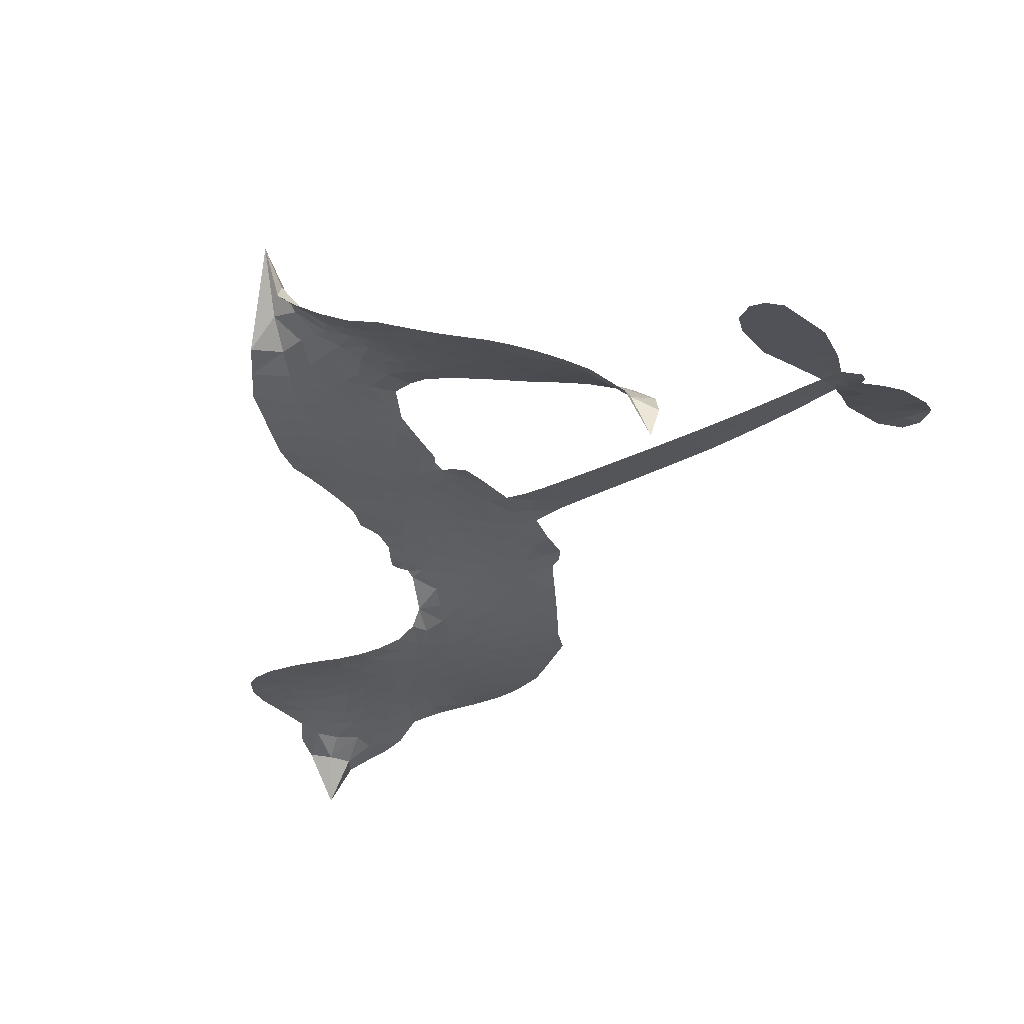
<metadata>
{"format":"obj","ext":"obj","renderer":"f3d","projection":"perspective","resolution":1024,"background":"white","views":[{"elev":-21.6,"azim":28.7,"up":"+Z"}]}
</metadata>
<code>
v -6.895 0.5325 0.2257
v -6.886 0.6107 0.2142
v -6.86 0.684 0.1893
v -6.892 0.7384 0.1564
v -6.897 0.7945 0.1258
v -6.873 0.8729 0
v -6.839 0.9239 0.102
v -6.798 0.9558 0.135
v -6.755 0.9694 0.1547
v -6.691 0.964 0.1819
v -6.622 0.93 0.2241
v -6.56 0.9886 0.2597
v -6.468 1.026 0.2811
v -6.389 1.036 0.2947
v -6.324 1.024 0.3046
v -6.238 0.9878 0.3194
v -6.083 0.8568 0.357
v -6.063 0.7922 0.3705
v -5.946 0.5345 0.4716
v -5.919 0.5232 0.486
v -5.903 0.4998 0.5
v -5.886 0.331 0.5272
v -5.372 0.2976 0.6118
v -5.023 0.2537 0.6795
v -5.01 0.2612 0.6864
v -5.043 0.4416 0.7179
v -5.023 0.6114 0.7338
v -4.978 0.6785 0.7382
v -4.928 0.6756 0.741
v -4.883 0.6346 0.75
v -4.867 0.5373 0.73
v -4.883 0.4112 0.7164
v -4.945 0.2689 0.6913
v -4.925 0.2388 0.6867
v -4.923 0.2075 0.6845
v -4.959 0.1615 0.6806
v -4.933 0.07186 0.6797
v -4.916 -0.05977 0.6797
v -4.947 -0.234 0.6797
v -4.982 -0.2671 0.6797
v -5.019 -0.2678 0.6797
v -5.063 -0.225 0.6797
v -5.081 -0.1652 0.6797
v -5.081 -0.02934 0.6797
v -5.014 0.1736 0.6784
v -5.902 0.1951 0.5463
v -5.935 0.04397 0.5748
v -5.96 0.02813 0.5774
v -6.004 0.03386 0.5876
v -6.013 0.01578 0.6008
v -6.005 -0.003384 0.6103
v -6.021 -0.1414 0.669
v -5.988 -0.2233 0.7013
v -5.875 -0.2637 0.6935
v -5.537 -0.3264 0.5832
v -5.438 -0.3581 0.546
v -5.356 -0.4007 0.5055
v -5.297 -0.4104 0.4795
v -5.147 -0.5136 0.3786
v -5.116 -0.5666 0.324
v -5.117 -0.6077 0.25
v -5.158 -0.6424 0.3476
v -5.229 -0.6624 0.4048
v -5.486 -0.6558 0.5381
v -5.683 -0.6263 0.6229
v -5.785 -0.6378 0.662
v -5.874 -0.6142 0.6969
v -6.04 -0.5982 0.7854
v -6.104 -0.5805 0.8353
v -6.176 -0.5421 1
v -6.271 -0.4515 0.7852
v -6.347 -0.3291 0.7241
v -6.399 -0.1324 0.6592
v -6.407 -0.05347 0.64
v -6.344 0.1426 0.5732
v -6.355 0.1971 0.5548
v -6.325 0.2411 0.5366
v -6.32 0.2858 0.5138
v -6.347 0.3501 0.488
v -6.339 0.3714 0.4836
v -6.314 0.38 0.475
v -6.311 0.3987 0.4601
v -6.336 0.4777 0.3966
v -6.372 0.5021 0.3579
v -6.414 0.4994 0.3262
v -6.602 0.3853 0.2586
v -6.664 0.3633 0.2511
v -6.748 0.3575 0.2439
v -6.811 0.3767 0.2394
v -6.848 0.4056 0.2368
v -6.88 0.4643 0.2319
v -5.458 0.1845 0.5994
v -5.003 0.2355 0.682
v -6.275 0.3846 0.4707
v -6.037 0.03796 0.5938
v -6.013 -0.07267 0.6381
v -6.315 0.3492 0.4874
v -5.947 0.485 0.4858
v -5.919 0.1184 0.5622
v -5.236 0.1791 0.6359
v -4.976 0.2568 0.688
v -5.125 0.1764 0.6569
v -5.069 0.175 0.6682
v -6.334 0.3174 0.4976
v -6.014 0.07533 0.5788
v -5.027 0.3514 0.7066
v -4.965 0.2152 0.6836
v -4.986 0.3121 0.6984
v -5.171 -0.5851 0.3594
v -5.002 -0.2119 0.6797
v -6.266 0.4512 0.4356
v -6.04 -0.01084 0.6142
v -6.29 0.3154 0.5014
v -6.779 0.4563 0.2382
v -6.753 0.8877 0.1552
v -6.395 0.5752 0.3324
v -5.892 0.4138 0.5019
v -5.97 0.07155 0.574
v -5.197 0.2757 0.6416
v -5.11 0.2647 0.6585
v -6.088 0.09654 0.5787
v -6.031 0.5165 0.4567
v -6.255 0.2559 0.5268
v -6.304 0.5527 0.378
v -5.983 0.1408 0.5604
v -5.043 0.2125 0.6737
v -6.121 0.01467 0.6088
v -5.092 0.2189 0.6633
v -5.143 0.2249 0.6528
v -6.279 0.1818 0.5563
v -5.343 -0.5092 0.4835
v -5.047 0.07214 0.6798
v -4.957 0.6153 0.7367
v -4.914 0.3401 0.7065
v -4.932 -0.1469 0.6797
v -6.795 0.7757 0.1614
v -5.18 0.1778 0.6462
v -5.334 -0.4532 0.4878
v -4.999 0.1124 0.6796
v -5.438 -0.4647 0.5314
v -5.222 -0.462 0.436
v -5.28 -0.491 0.4558
v -6.378 0.9163 0.2996
v -6.04 -0.4726 0.7746
v -6.826 0.5114 0.2303
v -6.669 0.4741 0.2508
v -6.812 0.8686 0.111
v -6.148 0.4016 0.4757
v -6.118 -0.09482 0.6496
v -5.033 0.5265 0.7265
v -4.968 0.3714 0.709
v -6.835 0.7354 0.1686
v -6.757 0.6673 0.2103
v -6.78 0.7201 0.189
v -6.673 0.7354 0.2197
v -6.731 0.764 0.1922
v -5.357 -0.6588 0.4788
v -5.222 -0.5339 0.4135
v -6.366 0.9777 0.2993
v -6.186 0.7937 0.3529
v -6.057 -0.5355 0.8021
v -6.649 0.4195 0.2536
v -6.508 0.4423 0.2803
v -6.717 0.426 0.2454
v -6.214 0.4107 0.4638
v -6.061 -0.1012 0.6517
v -6.101 -0.1883 0.6851
v -6.723 0.7104 0.2092
v -6.663 0.63 0.2398
v -6.658 0.8353 0.2106
v -6.753 0.8239 0.1665
v -6.438 0.9591 0.2852
v -6.297 0.9331 0.3145
v -6.125 0.8102 0.3597
v -5.957 -0.6057 0.7377
v -6.119 -0.4852 0.8371
v -6.219 0.3386 0.4939
v -6.167 0.5221 0.4282
v -6.683 0.7876 0.2071
v -6.599 0.7767 0.2406
v -6.16 0.9229 0.3381
v -6.282 0.503 0.4059
v -6.003 -0.5167 0.7629
v -5.938 -0.4326 0.7213
v -6.206 0.473 0.4387
v -6.172 0.858 0.3449
v -6.003 0.6656 0.4135
v -6.236 0.5342 0.4069
v -6.23 0.9036 0.329
v -6.237 0.658 0.3697
v -6.122 0.693 0.3864
v -6.255 0.5962 0.3811
v -6.107 0.7512 0.3747
v -6.169 0.6054 0.4007
v -6.334 0.6496 0.3427
v -6.033 0.7295 0.3907
v -6.309 0.604 0.3617
v -6.063 0.6773 0.4009
v -6.105 0.6267 0.408
v -6.041 0.6137 0.4239
v -6.082 0.5625 0.4322
v -5.974 0.6006 0.4395
v -6.099 0.491 0.4521
v -6.013 0.5663 0.4445
v -6.354 0.5484 0.3566
v -6.084 0.04726 0.5947
v -6.134 0.06736 0.5908
v -6.161 0.1637 0.5591
v -6.222 0.01738 0.6117
v -4.908 0.5808 0.7369
v -4.968 0.5479 0.7299
v -4.981 0.4774 0.722
v -6.736 0.5404 0.2361
v -6.727 0.4831 0.2418
v -6.018 0.3648 0.5029
v -6.816 0.6267 0.211
v -6.5 0.5588 0.2908
v -6.042 -0.1974 0.6893
v -6.089 -0.2978 0.7251
v -6.038 -0.2612 0.7096
v -6.089 -0.2424 0.705
v -6.191 -0.2383 0.7037
v -6.142 -0.2713 0.7171
v -6.008 -0.3591 0.7315
v -6.227 -0.3419 0.7473
v -6.038 -0.3149 0.7248
v -6.09 -0.3841 0.7615
v -5.965 -0.2969 0.71
v -6.194 -0.2949 0.7274
v -6.372 -0.2304 0.6901
v -6.156 -0.3557 0.7569
v -6.682 0.8979 0.1933
v -6.708 0.8522 0.1846
v -6.5 0.9717 0.2717
v -6.549 0.9168 0.2538
v -6.482 0.9075 0.2745
v -6.528 0.8313 0.2617
v -6.281 1.006 0.3118
v -6.318 0.9771 0.3078
v -6.126 -0.5354 0.8842
v -6.194 -0.4661 0.8518
v -6.6 0.6903 0.2505
v -6.199 0.9555 0.3281
v -6.312 0.8108 0.3236
v -6.215 0.2029 0.5464
v -6.226 0.1318 0.5721
v -6.123 0.2753 0.5222
v -6.188 0.2639 0.5242
v -6.148 0.2215 0.5395
v -6.082 0.1779 0.5533
v -6.289 -0.08145 0.6463
v -4.991 0.4224 0.7155
v -4.935 0.4408 0.7185
v -4.875 0.4743 0.7232
v -4.921 0.5121 0.7269
v -6.775 0.5073 0.2347
v -6.793 0.568 0.2253
v -6.739 0.6051 0.2266
v -5.947 0.3684 0.5093
v -6.04 0.4395 0.4783
v -6.809 0.6776 0.1974
v -6.445 0.5463 0.3121
v -6.455 0.6212 0.3038
v -6.461 0.4707 0.2987
v -6.585 0.473 0.2655
v -6.512 0.5011 0.2851
v -6.569 0.5415 0.2703
v -6.552 0.6229 0.2714
v -6.085 -0.44 0.7878
v -6.032 -0.4137 0.7543
v -6.145 -0.4189 0.7952
v -6.207 -0.403 0.7847
v -5.938 -0.3624 0.7124
v -5.705 -0.2942 0.6428
v -5.906 -0.3128 0.7002
v -5.871 -0.3692 0.6932
v -5.79 -0.2788 0.6703
v -5.869 -0.4374 0.6962
v -5.907 -0.4898 0.7136
v -5.754 -0.4023 0.6548
v -5.845 -0.3161 0.6848
v -5.961 -0.4821 0.7373
v -5.887 -0.5512 0.7058
v -5.817 -0.4027 0.6767
v -5.784 -0.3435 0.666
v -5.814 -0.5681 0.6752
v -5.723 -0.3511 0.6458
v -5.784 -0.4849 0.6647
v -5.645 -0.4322 0.6146
v -5.845 -0.4945 0.6883
v -5.621 -0.3101 0.6131
v -5.696 -0.4021 0.6342
v -5.724 -0.4601 0.6426
v -5.641 -0.3694 0.6166
v -5.722 -0.5477 0.6397
v -5.563 -0.4073 0.5857
v -5.932 -0.2438 0.7027
v -6.597 0.8669 0.2353
v -6.624 0.733 0.2374
v -6.652 0.6893 0.2343
v -6.572 0.7341 0.2548
v -6.545 0.781 0.2592
v -6.537 0.6831 0.2708
v -6.446 0.7772 0.2913
v -6.514 0.7348 0.2734
v -6.469 0.6859 0.2928
v -6.402 0.6672 0.3173
v -6.379 0.6232 0.3315
v -6.346 0.7328 0.3253
v -6.42 0.7234 0.3044
v -6.286 0.8695 0.3226
v -6.348 0.8616 0.3098
v -6.247 0.8174 0.337
v -6.425 0.8576 0.291
v -6.381 0.8025 0.3071
v -6.272 0.7487 0.3424
v -6.174 0.1079 0.5786
v -6.222 0.07468 0.5919
v -6.374 0.04486 0.6113
v -6.289 0.09908 0.5866
v -6.359 0.09357 0.5936
v -6.32 0.05519 0.6036
v -6.332 -0.01889 0.628
v -6.116 0.1389 0.5663
v -6.041 0.1352 0.5645
v -6.015 0.2046 0.5454
v -6.353 -0.08806 0.6483
v -6.261 -0.264 0.7103
v -6.85 0.5673 0.2217
v -5.948 0.4265 0.4951
v -6.098 0.4319 0.472
v -6.148 0.4614 0.4535
v -6.09 0.3594 0.4968
v -5.998 0.4714 0.4769
v -6.555 0.4138 0.2675
v -6.504 0.6083 0.2876
v -6.607 0.635 0.2543
v -6.631 0.571 0.2533
v -6.689 0.5758 0.2406
v -5.762 -0.5869 0.6543
v -5.663 -0.5033 0.6182
v -6.577 0.8214 0.2449
v -6.479 0.8549 0.2761
v -6.298 0.6963 0.3446
v -6.269 -0.02326 0.6271
v -6.202 -0.07617 0.6437
v -6.39 -0.004194 0.6271
v -5.959 0.1963 0.5475
v -5.925 0.2666 0.5353
v -6.067 0.2428 0.5342
v -6 0.2831 0.5264
v -5.997 0.4112 0.4925
v -6.152 0.335 0.4999
v -6.626 0.5136 0.2572
v -5.662 -0.5665 0.6153
v -5.584 -0.6407 0.5793
v -5.555 -0.533 0.5739
v -5.633 -0.6334 0.6006
v -5.6 -0.58 0.5895
v -5.537 -0.5956 0.5625
v -5.611 -0.5249 0.5968
v -5.575 -0.4708 0.5858
v -5.471 -0.5428 0.538
v -5.507 -0.4514 0.561
v -5.464 -0.4111 0.5482
v -5.409 -0.4181 0.525
v -5.488 -0.3422 0.5649
v -5.68 0.1898 0.5668
v -5.629 0.3143 0.5732
v -5.952 0.3136 0.5228
v -6.057 0.3059 0.5162
v -5.48 -0.599 0.5385
v -5.397 -0.5847 0.5021
v -5.421 -0.6573 0.5102
v -5.291 -0.5672 0.4493
v -5.513 -0.3885 0.569
v -5.791 0.1924 0.5522
v -5.346 -0.5641 0.4787
v -5.293 -0.6606 0.4437
v -5.321 -0.6134 0.4618
v -5.259 -0.6145 0.4252
v -5.758 0.3227 0.5547
v -5.877 0.2818 0.5374
v -5.822 0.3268 0.5441
v -5.009 -0.1339 0.6797
v -4.963 -0.09636 0.6797
v -4.992 -0.01075 0.6797
v -5.081 -0.09729 0.6797
v -5.022 -0.07084 0.6797
v -6.84 0.8153 0.1157
v -6.094 -0.03853 0.6274
v -6.154 -0.03725 0.6288
v -6.176 0.6654 0.3826
v -6.178 0.7296 0.3671
v -6.135 0.5635 0.4213
v -6.309 -0.39 0.7518
v -6.287 -0.3339 0.7348
v -5.586 -0.3554 0.5978
v -6.313 -0.1648 0.6725
v -6.247 -0.1935 0.685
v -6.174 -0.1618 0.6748
v -6.259 -0.1341 0.6639
v -6.127 -0.1449 0.6685
v -6.209 -0.1258 0.6614
v -5.509 -0.505 0.5572
v -5.406 -0.5208 0.5116
v -5.384 -0.4717 0.5075
v -5.794 0.2626 0.5506
v -5.846 0.1938 0.5468
v -5.734 0.2299 0.5592
v -5.693 0.3185 0.564
v -5.569 0.1872 0.5828
v -5.674 0.2555 0.5674
v -5.624 0.1885 0.5747
v -5.5 0.306 0.5922
v -5.595 0.2526 0.5786
v -5.527 0.242 0.5888
v -5.565 0.3102 0.5826
v -5.513 0.1858 0.591
v -4.925 0.006045 0.6797
v -4.99 0.05016 0.6797
v -5.064 0.0214 0.6797
v -6.23 0.7117 0.3594
v -6.385 -0.1814 0.6737
v -6.309 -0.2257 0.6931
v -6.36 -0.2796 0.7075
v -6.308 -0.2876 0.7149
v -5.842 0.2448 0.545
v -5.284 0.2866 0.6259
v -5.246 0.2392 0.6334
v -5.347 0.1818 0.6169
v -5.291 0.1805 0.6262
v -5.318 0.2355 0.6213
v -5.381 0.235 0.6111
v -5.436 0.3018 0.6019
v -5.464 0.2464 0.5981
v -5.941 -0.5347 0.7309
v -5.995 -0.5694 0.7601
f 112 206 391
f 186 160 174
f 75 130 76
f 203 122 201
f 105 121 206
f 45 107 93
f 51 50 112
f 123 78 77
f 89 88 114
f 125 118 99
f 1 91 145
f 162 164 87
f 25 108 106
f 43 42 110
f 80 79 97
f 126 93 24
f 58 138 142
f 179 299 180
f 128 129 102
f 105 125 325
f 52 166 167
f 143 159 172
f 240 176 70
f 142 138 131
f 176 240 161
f 223 231 219
f 59 158 109
f 95 112 50
f 117 21 98
f 113 94 97
f 97 104 113
f 104 78 113
f 349 383 22
f 166 112 391
f 105 95 49
f 74 73 327
f 51 112 96
f 82 94 111
f 107 34 101
f 52 218 53
f 323 345 322
f 203 260 122
f 90 89 114
f 167 221 218
f 145 256 257
f 91 90 114
f 298 232 170
f 98 19 334
f 282 183 437
f 77 76 130
f 4 3 152
f 152 5 4
f 56 365 366
f 45 126 103
f 115 9 8
f 8 7 147
f 45 139 36
f 106 151 252
f 147 7 6
f 381 158 375
f 114 145 91
f 246 208 245
f 136 154 156
f 10 9 115
f 19 122 334
f 205 83 124
f 17 174 18
f 84 205 116
f 165 111 94
f 182 83 111
f 162 146 164
f 239 15 159
f 206 207 127
f 129 137 102
f 236 234 235
f 350 250 326
f 172 159 14
f 180 302 342
f 126 45 93
f 322 318 320
f 239 238 15
f 211 150 212
f 5 152 390
f 136 152 154
f 25 93 101
f 31 30 210
f 107 45 36
f 124 192 197
f 161 183 144
f 119 430 137
f 120 119 129
f 296 364 376
f 359 361 355
f 287 274 285
f 363 373 406
f 276 285 281
f 50 49 95
f 53 218 220
f 275 54 297
f 49 48 118
f 126 128 103
f 274 287 294
f 58 57 138
f 78 123 113
f 407 406 131
f 118 105 49
f 375 158 142
f 68 161 69
f 61 109 62
f 421 139 132
f 109 60 59
f 166 52 96
f 423 394 160
f 60 109 61
f 348 349 351
f 85 84 116
f 141 58 142
f 162 87 86
f 43 110 385
f 134 32 151
f 386 385 135
f 110 42 41
f 110 135 385
f 102 103 128
f 57 366 407
f 40 110 41
f 40 39 110
f 421 387 420
f 119 137 129
f 141 158 59
f 37 36 139
f 105 206 95
f 47 118 48
f 94 81 97
f 95 206 112
f 430 433 432
f 432 100 430
f 413 416 369
f 82 81 94
f 177 165 94
f 98 20 19
f 98 21 20
f 97 79 104
f 63 62 109
f 108 151 106
f 117 330 259
f 210 133 211
f 93 107 101
f 83 82 111
f 259 22 117
f 348 99 46
f 47 99 118
f 24 93 25
f 132 139 45
f 35 34 107
f 126 24 128
f 101 34 33
f 118 125 105
f 130 123 77
f 115 8 147
f 128 24 120
f 108 101 33
f 27 133 28
f 108 33 134
f 255 253 254
f 185 111 165
f 28 133 29
f 133 30 29
f 129 128 120
f 110 39 135
f 159 15 14
f 145 114 256
f 193 160 394
f 101 108 25
f 389 388 385
f 36 35 107
f 168 154 153
f 81 80 97
f 372 373 363
f 151 108 134
f 214 114 164
f 145 257 329
f 163 265 335
f 179 233 171
f 390 6 5
f 147 390 171
f 113 123 177
f 177 123 248
f 209 346 392
f 397 396 225
f 261 154 152
f 27 150 211
f 253 252 151
f 152 136 390
f 3 2 216
f 168 169 300
f 261 152 3
f 168 156 154
f 261 153 154
f 234 236 172
f 179 156 155
f 147 171 115
f 64 374 372
f 375 380 381
f 141 142 158
f 142 131 375
f 172 14 13
f 143 173 239
f 308 205 197
f 196 198 187
f 283 175 67
f 161 144 176
f 264 266 163
f 214 146 213
f 85 262 264
f 262 85 116
f 114 88 164
f 87 164 88
f 177 94 113
f 332 148 331
f 112 166 96
f 166 149 403
f 346 209 345
f 223 219 221
f 169 168 153
f 155 156 168
f 265 162 86
f 162 265 146
f 179 180 170
f 11 10 232
f 136 156 171
f 171 156 179
f 12 234 13
f 172 13 234
f 173 311 189
f 189 311 313
f 16 173 189
f 200 198 199
f 288 280 284
f 183 282 144
f 270 184 224
f 70 176 241
f 245 248 123
f 148 165 177
f 188 194 192
f 188 182 185
f 179 155 299
f 179 170 233
f 299 300 242
f 301 302 180
f 188 192 124
f 17 181 186
f 83 182 124
f 438 161 68
f 437 283 279
f 288 290 286
f 220 226 228
f 332 165 148
f 188 185 178
f 17 186 174
f 189 186 181
f 174 193 18
f 185 182 111
f 202 187 200
f 182 188 124
f 16 189 243
f 311 173 312
f 189 313 186
f 194 190 192
f 18 193 196
f 194 188 178
f 190 195 197
f 160 193 174
f 198 196 193
f 122 204 201
f 393 194 199
f 160 313 316
f 304 314 343
f 190 197 192
f 198 193 191
f 197 195 308
f 199 191 393
f 198 191 199
f 395 194 178
f 198 200 187
f 201 200 199
f 204 19 202
f 395 199 194
f 201 395 203
f 332 178 185
f 204 202 200
f 260 331 333
f 201 204 200
f 19 204 122
f 83 205 84
f 197 205 124
f 207 206 121
f 206 127 391
f 324 317 207
f 130 320 246
f 250 350 249
f 123 130 245
f 127 207 209
f 207 121 324
f 30 133 210
f 133 27 211
f 150 26 212
f 210 211 255
f 252 212 26
f 253 255 212
f 146 354 339
f 258 153 216
f 146 214 164
f 256 214 213
f 353 247 333
f 348 46 349
f 2 1 329
f 216 257 258
f 307 263 308
f 354 267 338
f 52 167 218
f 221 220 218
f 221 167 223
f 269 270 227
f 219 226 220
f 53 220 228
f 167 222 223
f 219 220 221
f 402 400 404
f 328 225 229
f 222 229 223
f 269 227 271
f 226 227 224
f 224 273 228
f 397 72 396
f 71 70 241
f 227 226 219
f 226 224 228
f 223 229 231
f 144 269 176
f 273 224 184
f 297 53 228
f 399 251 327
f 231 229 225
f 400 402 399
f 426 427 425
f 71 241 272
f 219 231 227
f 10 115 232
f 233 115 171
f 170 232 233
f 115 233 232
f 11 235 12
f 234 12 235
f 11 232 298
f 236 143 172
f 235 11 298
f 235 237 343
f 299 301 180
f 237 302 304
f 143 239 159
f 173 16 238
f 173 238 239
f 70 69 240
f 161 240 69
f 176 269 271
f 271 231 272
f 338 268 337
f 262 263 217
f 314 312 143
f 189 181 243
f 316 313 244
f 246 245 130
f 249 248 245
f 319 322 321
f 318 207 317
f 250 249 208
f 215 260 333
f 249 245 208
f 248 247 353
f 250 208 324
f 247 248 249
f 325 250 324
f 325 326 250
f 230 399 424
f 400 222 401
f 106 252 26
f 253 151 32
f 255 254 31
f 212 252 253
f 210 255 31
f 253 32 254
f 212 255 211
f 214 256 114
f 257 256 213
f 257 213 258
f 216 2 329
f 339 258 213
f 169 153 258
f 330 117 98
f 326 351 350
f 331 260 203
f 259 330 352
f 3 216 261
f 153 261 216
f 263 262 116
f 266 264 262
f 310 304 305
f 301 242 303
f 265 266 267
f 266 262 217
f 267 266 217
f 265 163 266
f 268 267 217
f 268 338 267
f 263 336 217
f 268 303 337
f 270 269 144
f 227 231 271
f 270 144 282
f 227 270 224
f 272 231 225
f 176 271 241
f 272 225 396
f 241 271 272
f 184 278 276
f 228 273 275
f 276 284 285
f 285 274 277
f 273 276 275
f 284 276 278
f 184 276 273
f 54 275 281
f 175 283 437
f 276 281 275
f 279 184 282
f 278 184 279
f 437 279 282
f 290 288 284
f 376 398 296
f 277 54 281
f 282 184 270
f 438 183 161
f 66 286 67
f 67 286 283
f 279 290 278
f 284 280 285
f 285 280 287
f 277 281 285
f 340 65 295
f 278 290 284
f 292 287 280
f 294 287 292
f 340 286 66
f 341 293 295
f 292 280 293
f 358 359 355
f 279 283 290
f 286 290 283
f 293 280 288
f 291 294 398
f 294 292 289
f 295 293 288
f 289 292 293
f 294 289 296
f 294 291 274
f 340 288 286
f 293 341 289
f 361 362 341
f 365 376 364
f 342 170 180
f 275 297 228
f 237 235 298
f 300 299 155
f 301 299 242
f 168 300 155
f 337 300 169
f 242 337 303
f 342 302 237
f 305 301 303
f 311 312 244
f 336 303 268
f 307 310 306
f 301 305 302
f 305 303 306
f 303 336 306
f 304 302 305
f 307 306 263
f 305 306 310
f 308 263 116
f 307 195 309
f 308 116 205
f 195 307 308
f 309 344 316
f 309 244 315
f 307 309 310
f 315 310 309
f 312 173 143
f 313 311 244
f 314 143 236
f 315 312 314
f 244 309 316
f 186 313 160
f 343 314 236
f 315 314 304
f 315 304 310
f 244 312 315
f 344 309 195
f 393 394 423
f 208 246 317
f 318 317 246
f 75 320 130
f 207 318 209
f 323 251 345
f 320 318 246
f 320 321 322
f 322 319 323
f 320 75 321
f 318 322 209
f 347 74 323
f 327 323 74
f 317 324 208
f 325 324 121
f 105 325 121
f 326 325 125
f 348 326 125
f 350 247 249
f 230 425 399
f 323 327 251
f 427 397 328
f 73 399 327
f 145 329 1
f 216 329 257
f 334 330 98
f 215 352 260
f 332 331 203
f 331 148 333
f 178 332 203
f 332 185 165
f 353 333 148
f 371 247 350
f 122 260 334
f 334 260 352
f 336 263 306
f 265 86 335
f 268 217 336
f 300 337 242
f 337 169 338
f 169 258 339
f 265 354 146
f 146 339 213
f 169 339 338
f 65 340 66
f 288 340 295
f 65 355 295
f 341 295 355
f 237 298 342
f 170 342 298
f 235 343 236
f 304 343 237
f 195 190 344
f 423 344 190
f 346 345 251
f 322 345 209
f 399 425 400
f 391 392 149
f 99 348 125
f 323 319 347
f 413 410 368
f 259 370 22
f 215 351 370
f 326 348 351
f 371 333 247
f 370 351 349
f 371 215 333
f 259 352 215
f 334 352 330
f 148 177 353
f 248 353 177
f 267 354 265
f 339 354 338
f 360 363 357
f 289 341 362
f 357 359 360
f 358 356 359
f 364 140 365
f 360 359 356
f 355 65 358
f 361 359 357
f 356 64 360
f 364 405 140
f 361 357 362
f 355 361 341
f 357 363 405
f 289 362 296
f 360 64 372
f 374 157 373
f 296 362 364
f 362 357 405
f 366 365 140
f 398 376 55
f 366 140 407
f 56 366 57
f 417 415 418
f 365 56 367
f 428 384 383
f 22 370 349
f 215 370 259
f 350 351 371
f 215 371 351
f 373 157 380
f 363 360 372
f 378 375 131
f 373 378 406
f 372 374 373
f 381 380 379
f 365 367 376
f 55 376 367
f 377 410 408
f 46 383 349
f 406 378 131
f 373 380 378
f 63 381 379
f 380 375 378
f 157 379 380
f 63 109 381
f 158 381 109
f 408 382 384
f 22 383 384
f 386 135 38
f 377 408 428
f 428 46 409
f 385 386 389
f 387 386 38
f 389 44 388
f 421 420 37
f 422 44 387
f 386 387 389
f 43 385 388
f 44 389 387
f 171 390 136
f 6 390 147
f 392 391 127
f 166 391 149
f 209 392 127
f 149 392 346
f 394 393 191
f 190 194 393
f 193 394 191
f 423 160 316
f 203 395 178
f 199 395 201
f 272 396 71
f 222 328 229
f 328 397 225
f 291 398 55
f 294 296 398
f 400 328 222
f 401 222 167
f 399 402 251
f 167 403 401
f 404 149 346
f 404 400 401
f 346 251 402
f 166 403 167
f 404 403 149
f 404 401 403
f 346 402 404
f 140 405 363
f 362 405 364
f 407 131 138
f 363 406 140
f 407 138 57
f 140 406 407
f 410 377 368
f 413 411 410
f 428 408 384
f 382 408 410
f 413 414 416
f 382 410 411
f 369 411 413
f 416 414 412
f 436 434 435
f 413 368 414
f 417 416 412
f 92 436 419
f 418 369 416
f 417 419 436
f 139 421 37
f 417 418 416
f 417 412 419
f 387 38 420
f 422 421 132
f 344 423 316
f 421 422 387
f 393 423 190
f 72 397 427
f 399 73 424
f 400 425 328
f 425 427 328
f 425 230 426
f 72 427 426
f 46 428 383
f 377 428 409
f 119 429 430
f 137 430 100
f 432 433 431
f 429 23 433
f 434 431 433
f 433 430 429
f 434 433 23
f 415 417 436
f 92 431 434
f 434 436 92
f 434 23 435
f 415 436 435
f 437 183 438
f 68 175 438
f 437 438 175

</code>
